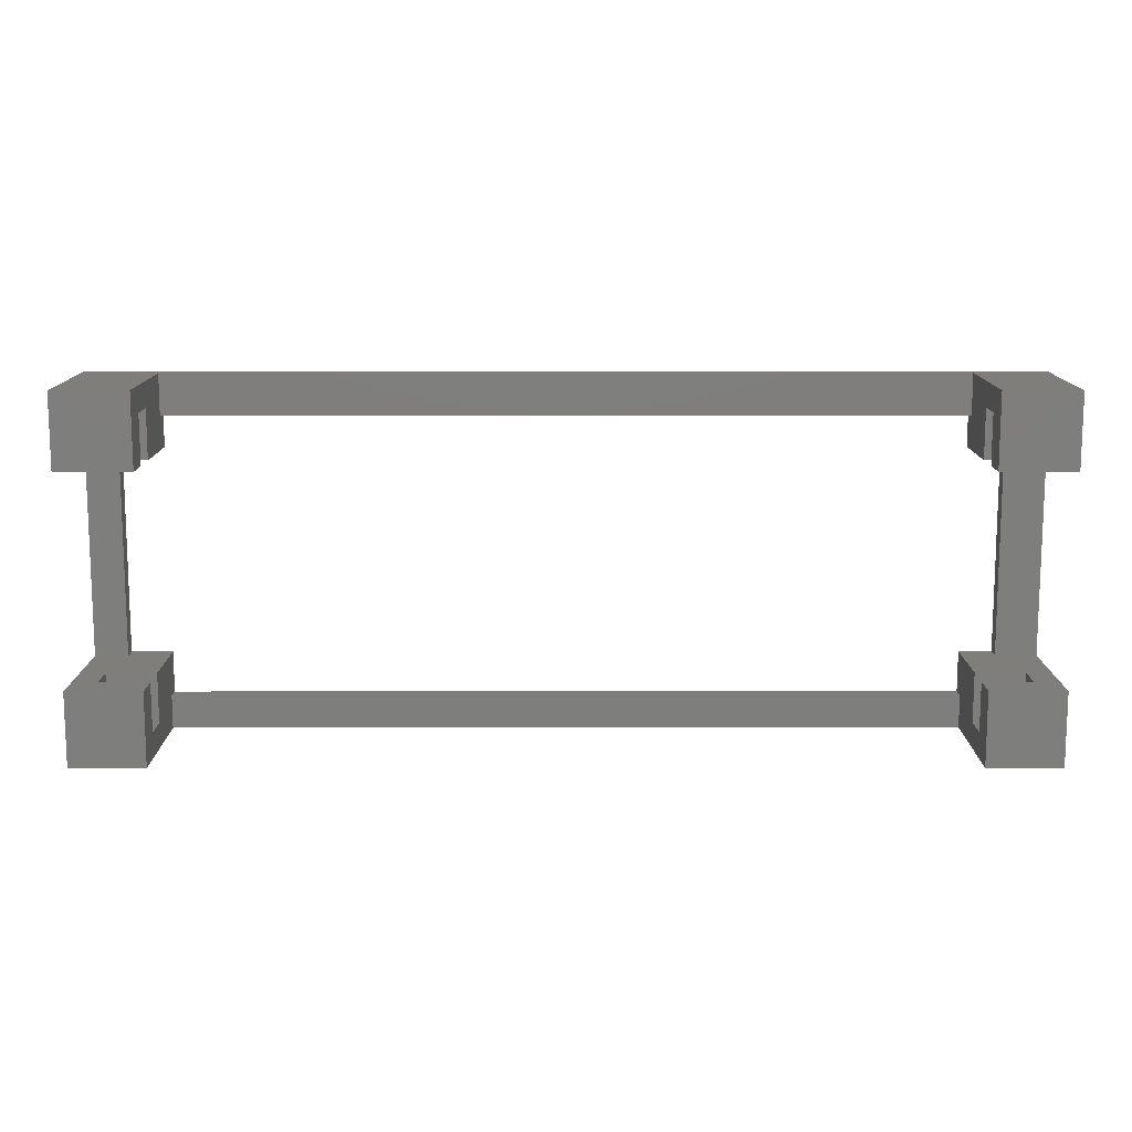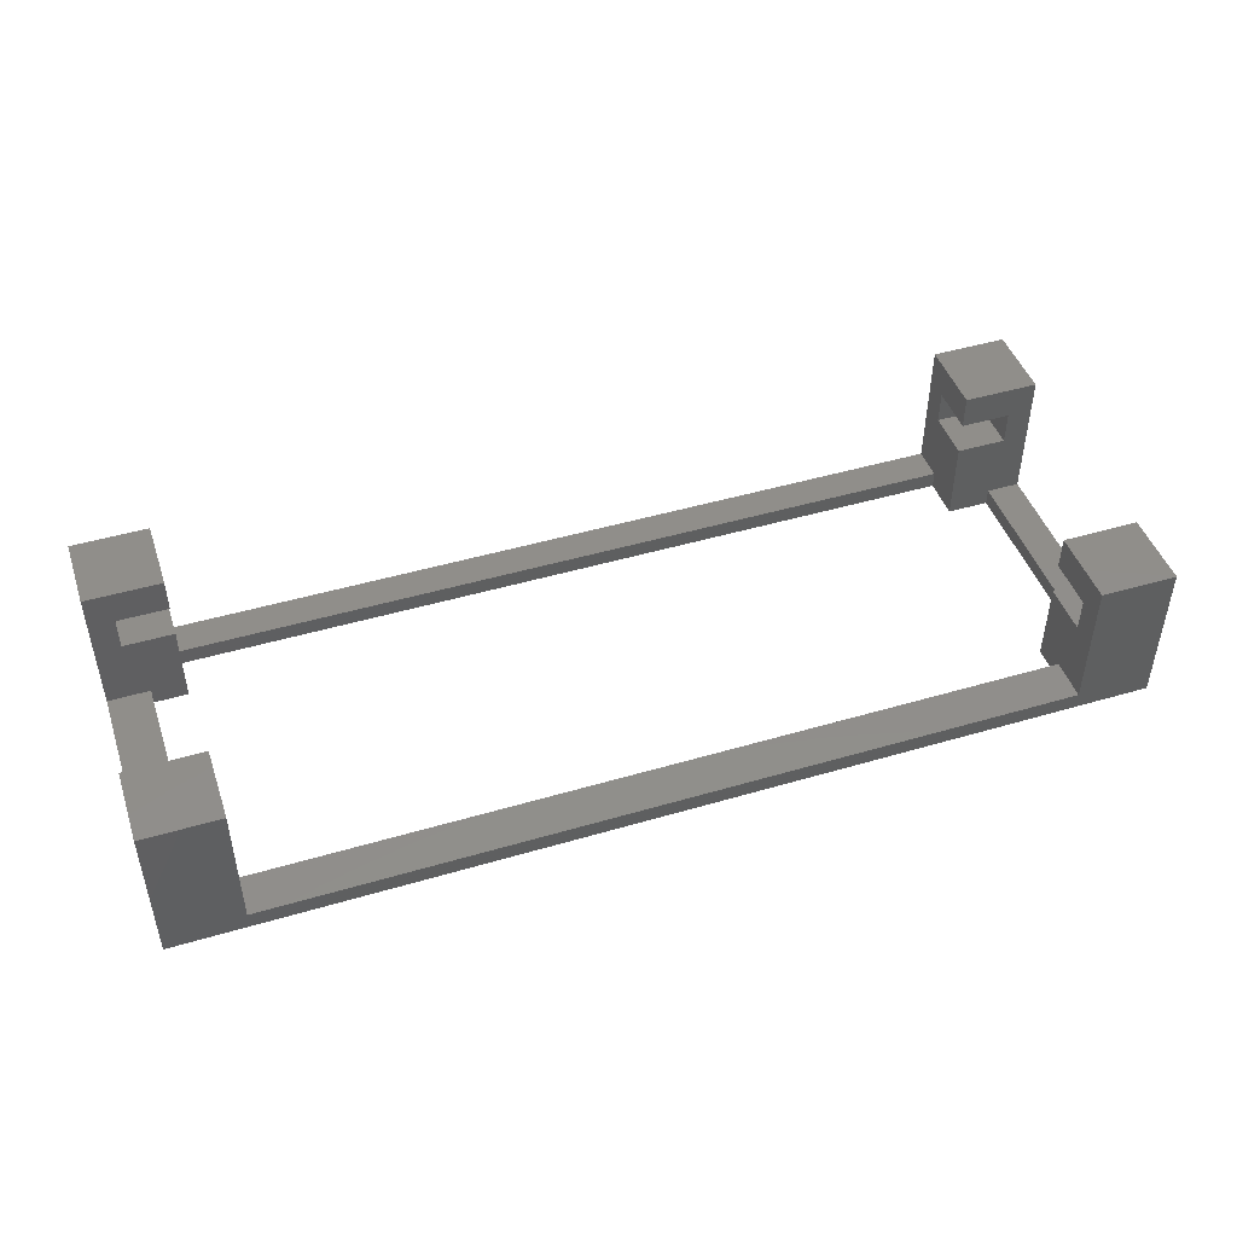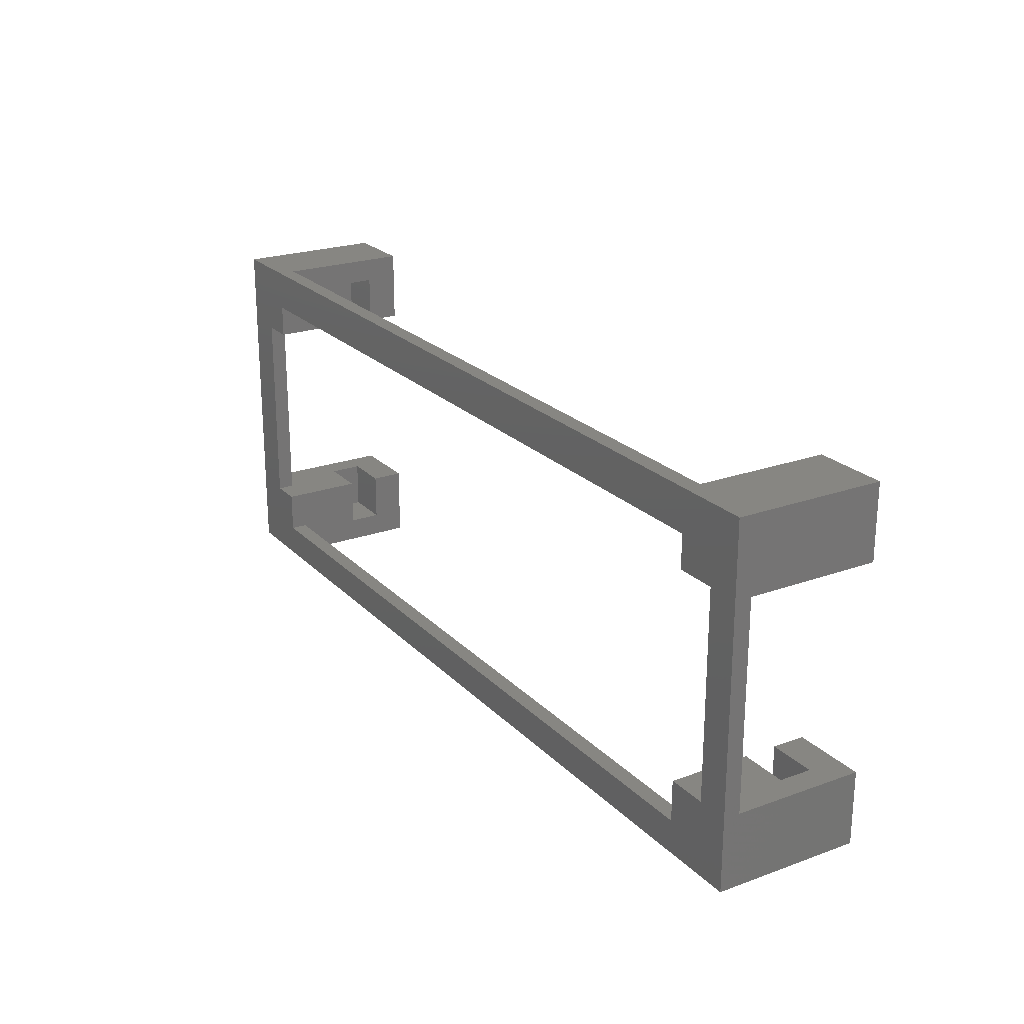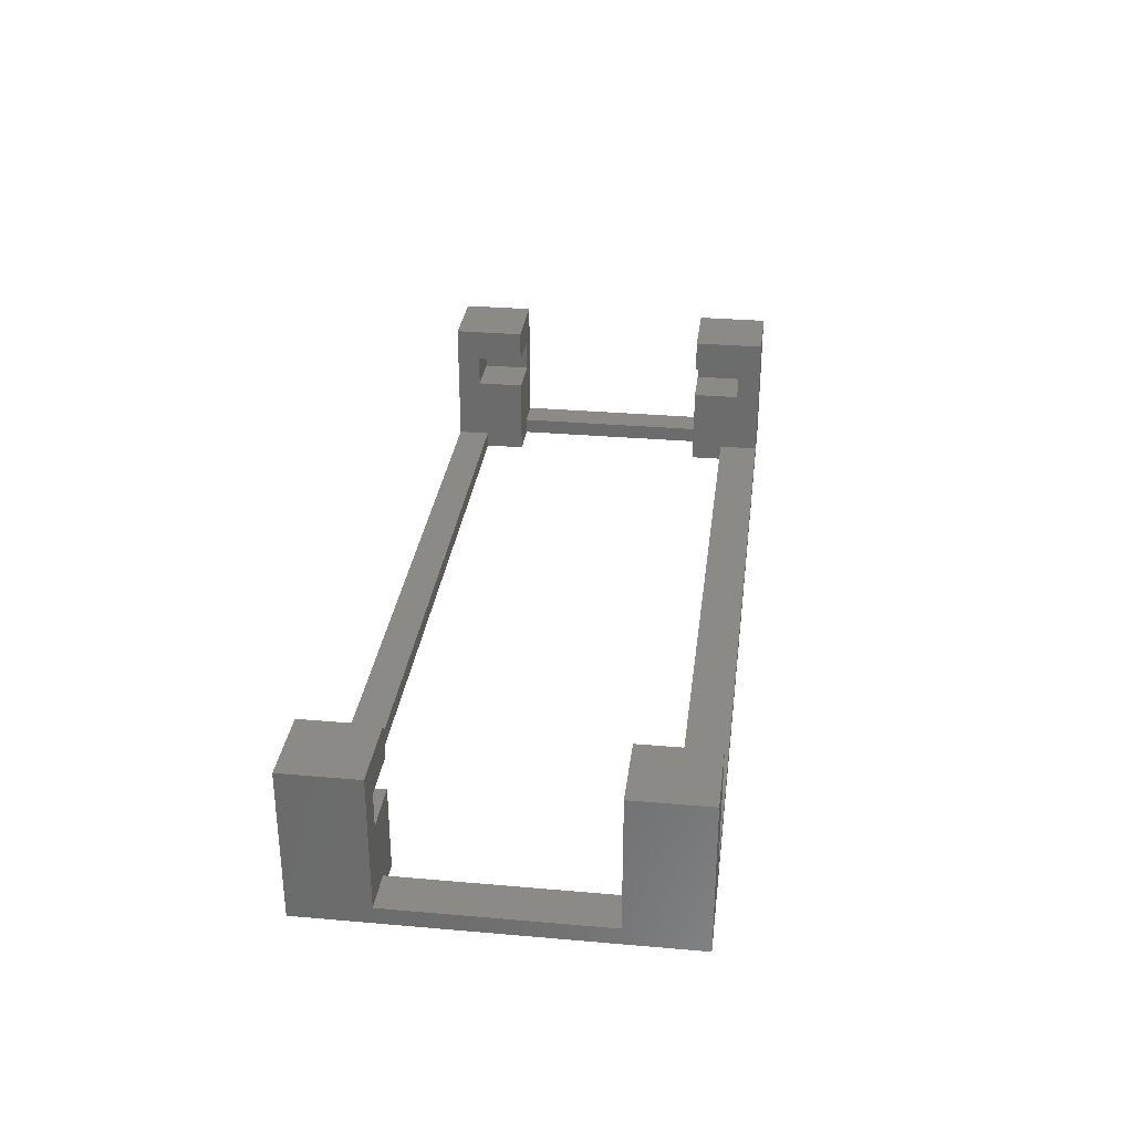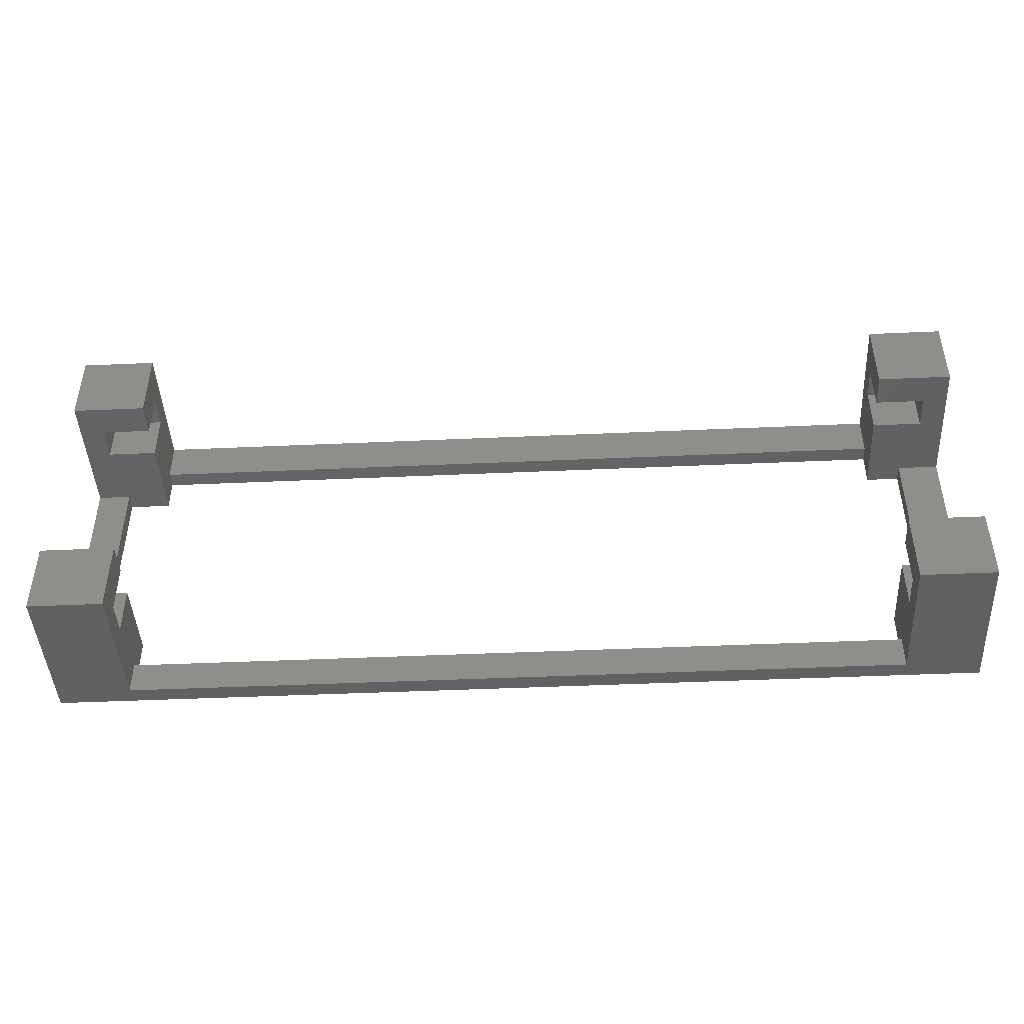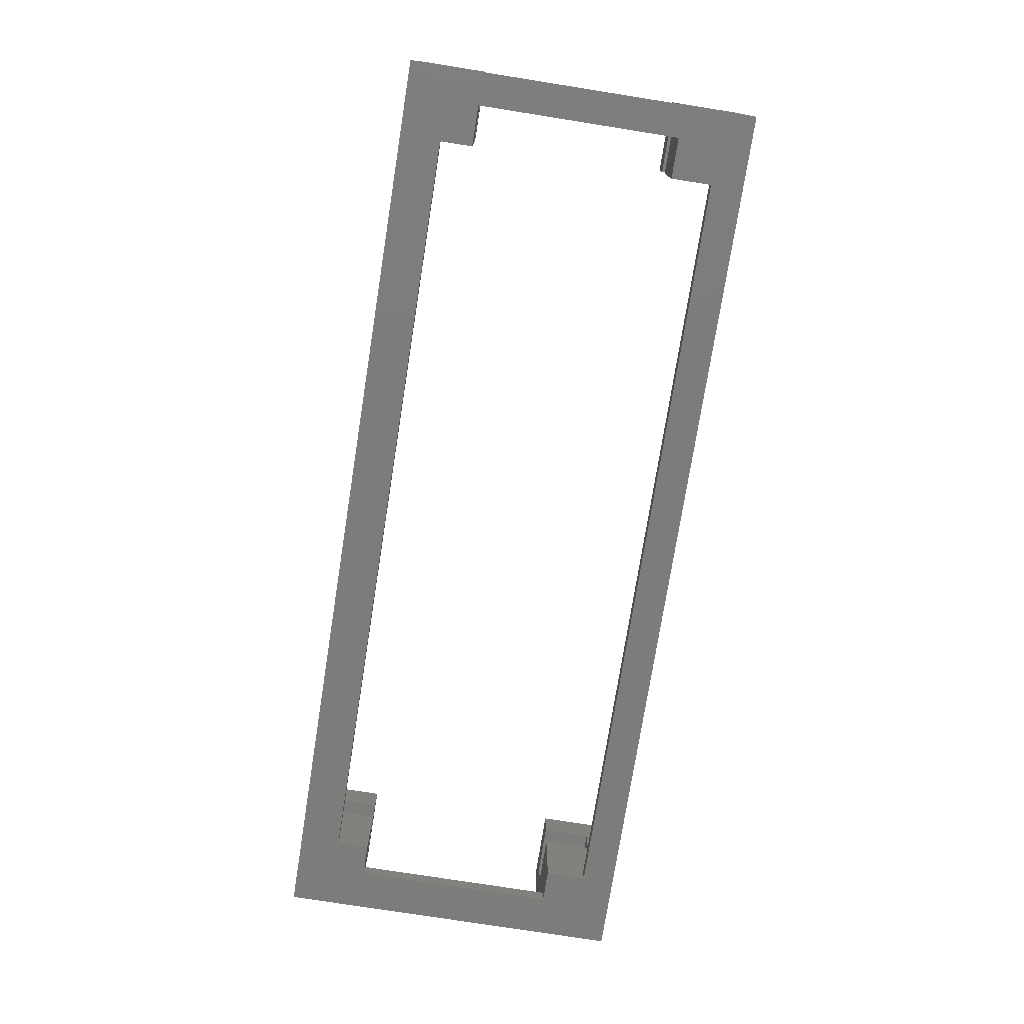
<metadata>
{"format":"stl","ext":"stl","renderer":"f3d","projection":"perspective","resolution":1024,"background":"white","views":[{"elev":12.1,"azim":-0.1,"up":"+Y"},{"elev":46.2,"azim":161.4,"up":"+Z"},{"elev":22.7,"azim":-121.7,"up":"+Y"},{"elev":31.1,"azim":97.1,"up":"+Z"},{"elev":-44.6,"azim":3.0,"up":"+Y"},{"elev":-75.7,"azim":-99.0,"up":"+Z"}]}
</metadata>
<code>
# stl→obj: 80 verts, 160 faces
v 0 21.5 0
v 0 17 1
v 0 21.5 9
v 0 4.5 1
v 0 0 0
v 0 0 9
v 0 4.5 9
v 0 17 9
v 4.5 0 9
v 4.5 4.5 9
v 4.5 1.5 7
v 4.5 4.5 7
v 4.5 1.5 5
v 4.5 4.5 5
v 4.5 2 1
v 4.5 4.5 0
v 4.5 0 1
v 4.5 2 0
v 2 4.5 1
v 1.5 4.5 5
v 2 4.5 0
v 1.5 4.5 7
v 4.5 17 0
v 2 17 0
v 4.5 19 0
v 56.5 0 0
v 54 4.5 0
v 56.5 21.5 0
v 52 2 0
v 54 17 0
v 52 19 0
v 52 17 0
v 52 4.5 0
v 52 0 1
v 56.5 0 9
v 52 0 9
v 1.5 1.5 7
v 1.5 1.5 5
v 2 17 1
v 52 2 1
v 4.5 21.5 1
v 52 19 1
v 52 21.5 1
v 4.5 19 1
v 54 17 1
v 56.5 4.5 1
v 56.5 17 1
v 54 4.5 1
v 56.5 4.5 9
v 56.5 21.5 9
v 56.5 17 9
v 52 21.5 9
v 4.5 21.5 9
v 52 4.5 5
v 52 1.5 5
v 52 1.5 7
v 52 4.5 9
v 52 4.5 7
v 55 4.5 7
v 55 4.5 5
v 55 1.5 7
v 55 1.5 5
v 4.5 17 9
v 4.5 20 5
v 4.5 20 7
v 4.5 17 7
v 4.5 17 5
v 1.5 17 7
v 1.5 17 5
v 1.5 20 5
v 1.5 20 7
v 52 20 5
v 52 17 5
v 52 20 7
v 52 17 9
v 52 17 7
v 55 17 5
v 55 17 7
v 55 20 7
v 55 20 5
f 1 2 3
f 1 4 2
f 5 4 1
f 6 4 5
f 4 6 7
f 3 2 8
f 7 9 10
f 9 7 6
f 10 11 12
f 11 9 13
f 9 11 10
f 14 15 16
f 13 15 14
f 17 13 9
f 13 17 15
f 16 15 18
f 14 19 20
f 16 19 14
f 19 16 21
f 22 10 12
f 10 22 7
f 20 7 22
f 4 20 19
f 20 4 7
f 23 24 25
f 26 27 28
f 26 29 27
f 26 18 29
f 18 21 16
f 21 5 24
f 18 5 21
f 5 18 26
f 30 28 27
f 31 30 32
f 30 31 28
f 25 28 31
f 25 1 28
f 24 1 25
f 1 24 5
f 27 29 33
f 6 17 9
f 17 5 34
f 5 17 6
f 34 35 36
f 34 26 35
f 26 34 5
f 37 20 22
f 20 37 38
f 37 12 11
f 12 37 22
f 20 13 14
f 13 20 38
f 13 37 11
f 37 13 38
f 2 19 39
f 19 2 4
f 15 34 40
f 34 15 17
f 41 42 43
f 42 41 44
f 45 46 47
f 46 45 48
f 49 35 46
f 47 50 51
f 50 47 28
f 46 28 47
f 46 26 28
f 26 46 35
f 50 43 52
f 43 28 41
f 28 43 50
f 41 3 53
f 41 1 3
f 1 41 28
f 19 24 39
f 24 19 21
f 27 45 30
f 45 27 48
f 25 42 44
f 42 25 31
f 29 15 40
f 15 29 18
f 40 33 29
f 33 40 54
f 40 55 54
f 36 55 34
f 34 55 40
f 56 57 58
f 56 36 57
f 55 36 56
f 57 35 49
f 35 57 36
f 49 59 57
f 49 60 59
f 46 60 49
f 48 60 46
f 60 48 54
f 33 48 27
f 48 33 54
f 57 59 58
f 56 59 61
f 59 56 58
f 62 59 60
f 59 62 61
f 54 62 60
f 62 54 55
f 62 56 61
f 56 62 55
f 3 63 53
f 63 3 8
f 64 53 65
f 63 65 53
f 65 63 66
f 53 64 41
f 64 44 41
f 67 44 64
f 23 44 67
f 44 23 25
f 8 68 63
f 8 69 68
f 2 69 8
f 39 69 2
f 69 39 67
f 23 39 24
f 39 23 67
f 63 68 66
f 68 70 71
f 70 68 69
f 68 65 66
f 65 68 71
f 70 67 64
f 67 70 69
f 70 65 71
f 65 70 64
f 31 32 42
f 43 72 52
f 42 72 43
f 73 42 32
f 42 73 72
f 74 52 72
f 75 74 76
f 74 75 52
f 52 51 50
f 51 52 75
f 73 45 77
f 32 45 73
f 45 32 30
f 78 75 76
f 75 78 51
f 77 51 78
f 47 77 45
f 77 47 51
f 76 79 78
f 79 76 74
f 77 79 80
f 79 77 78
f 72 77 80
f 77 72 73
f 72 79 74
f 79 72 80

</code>
